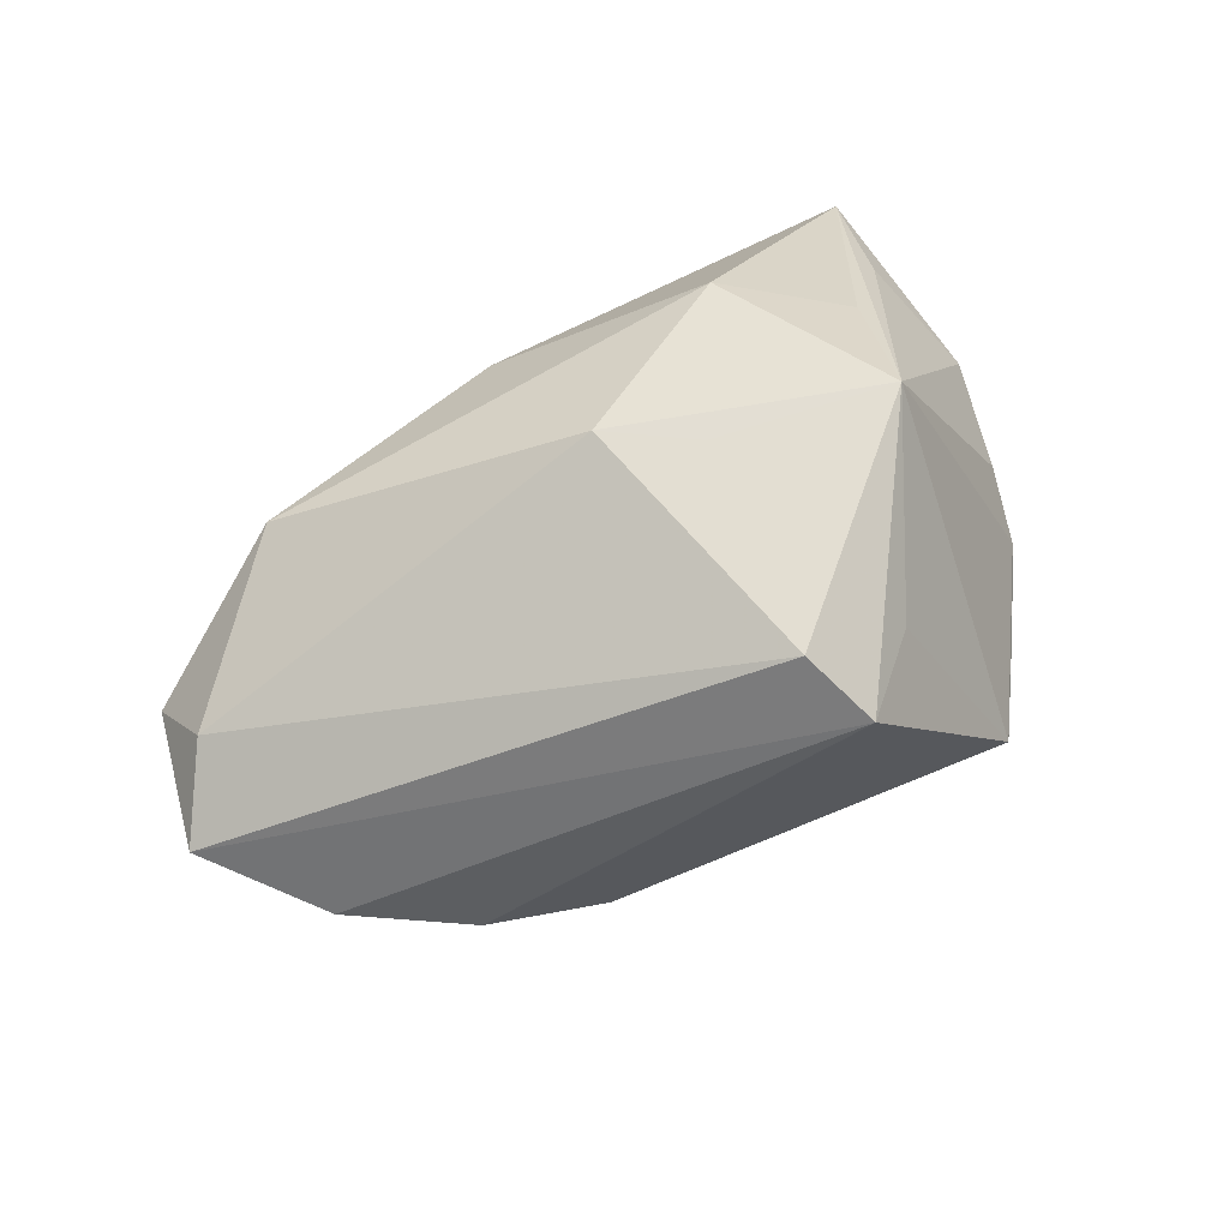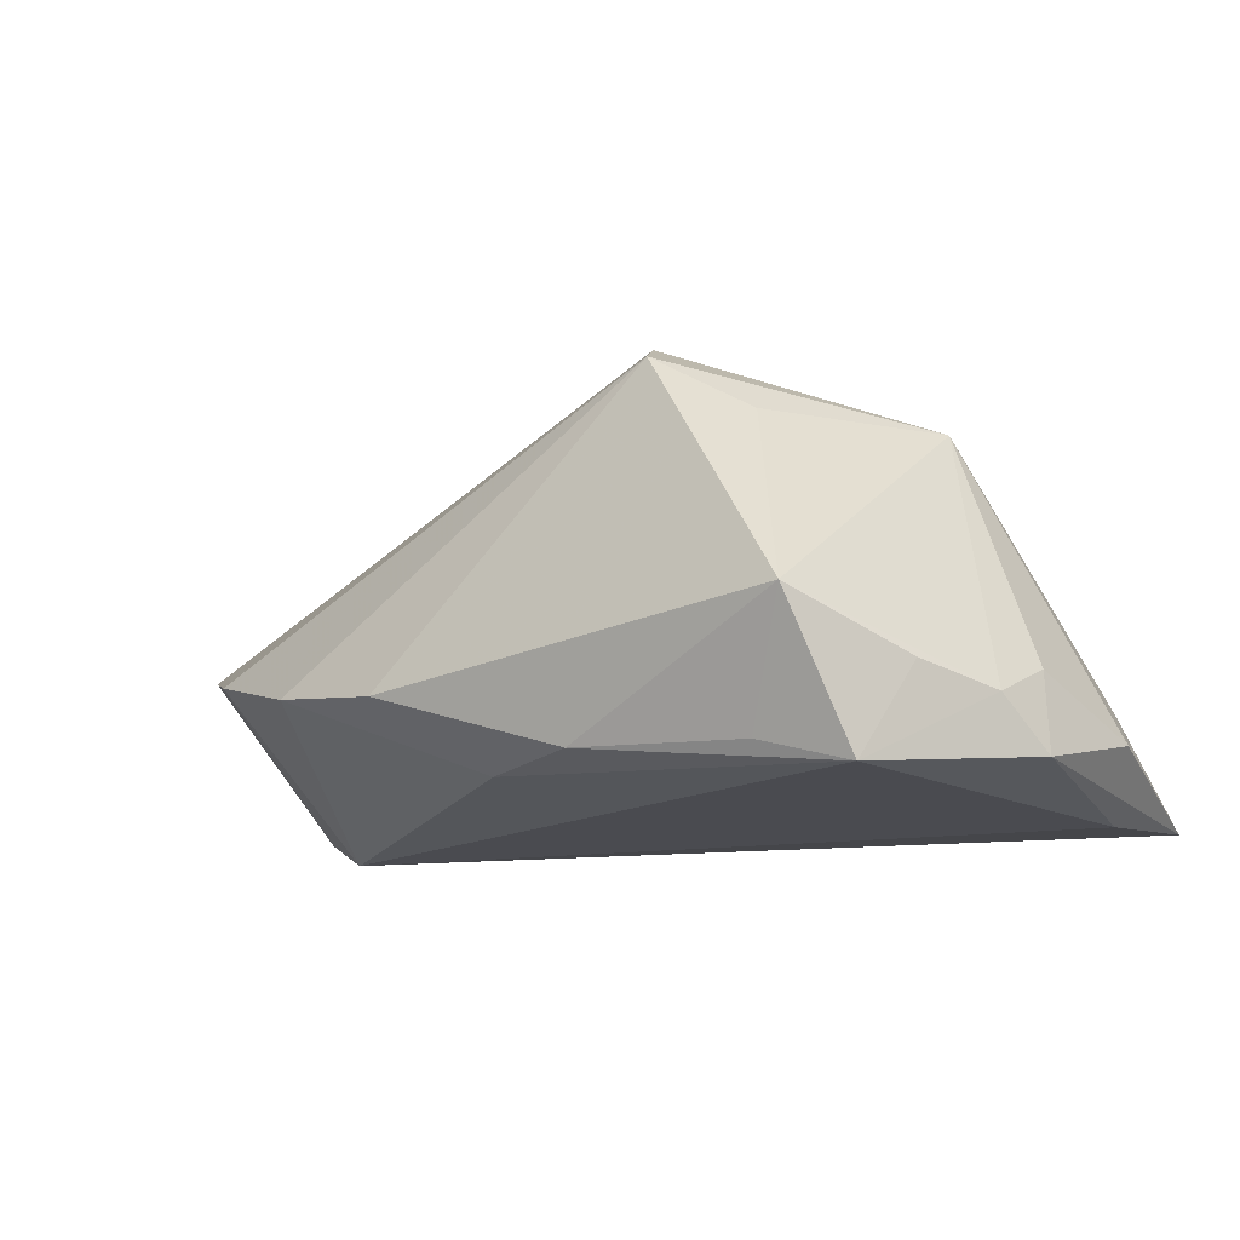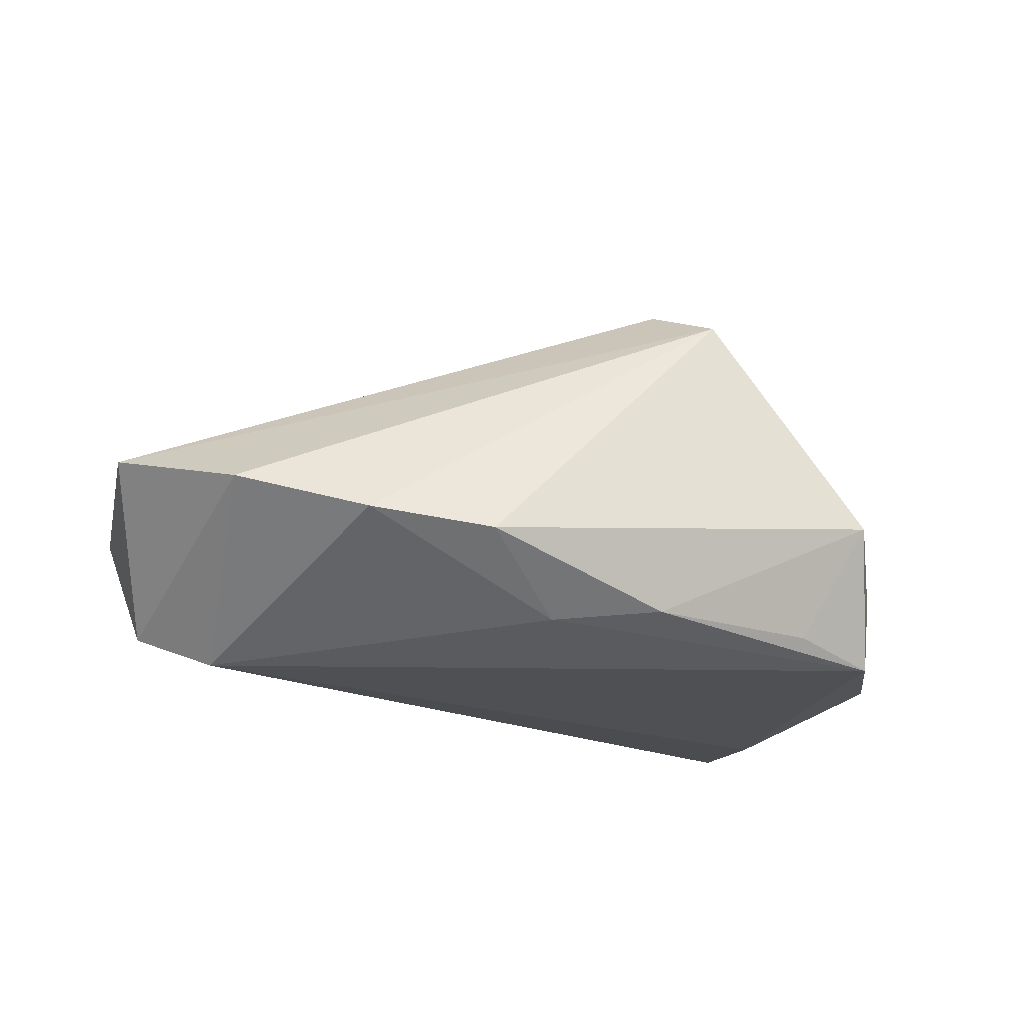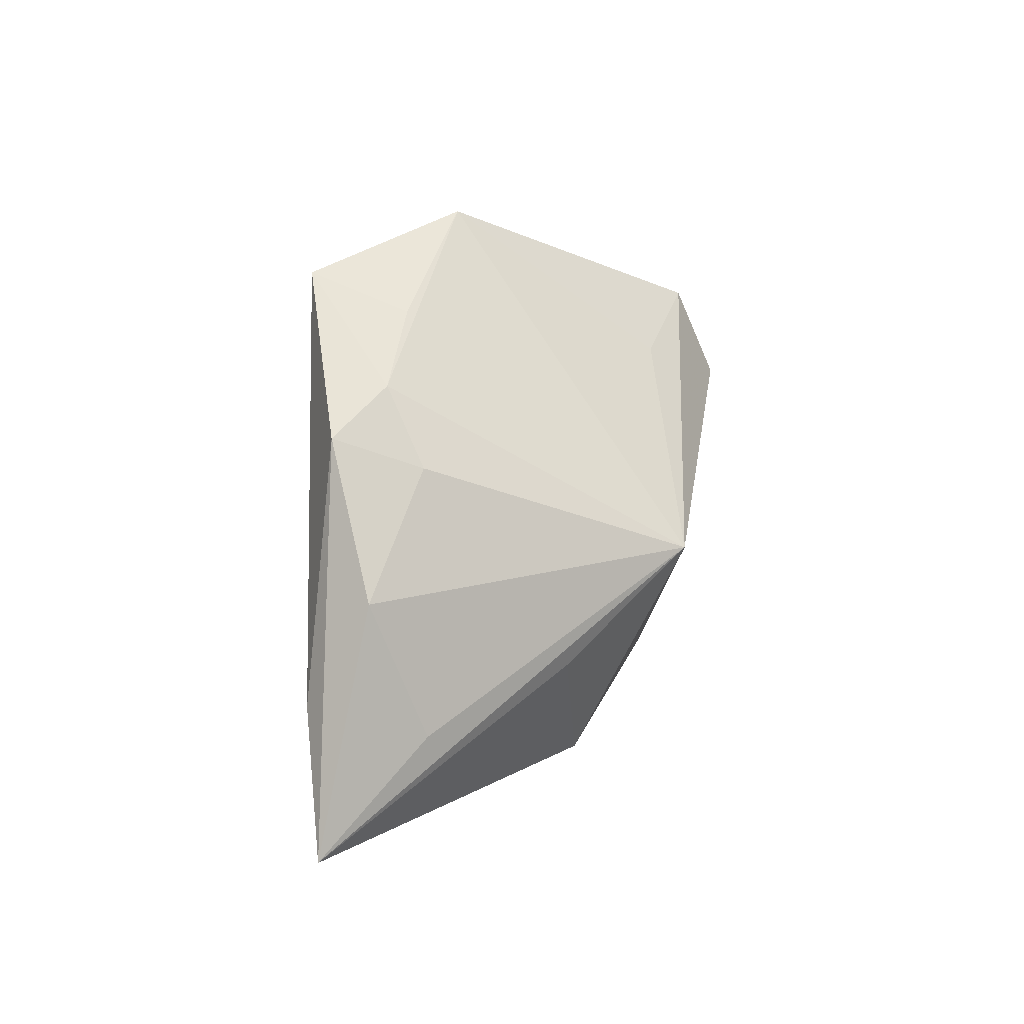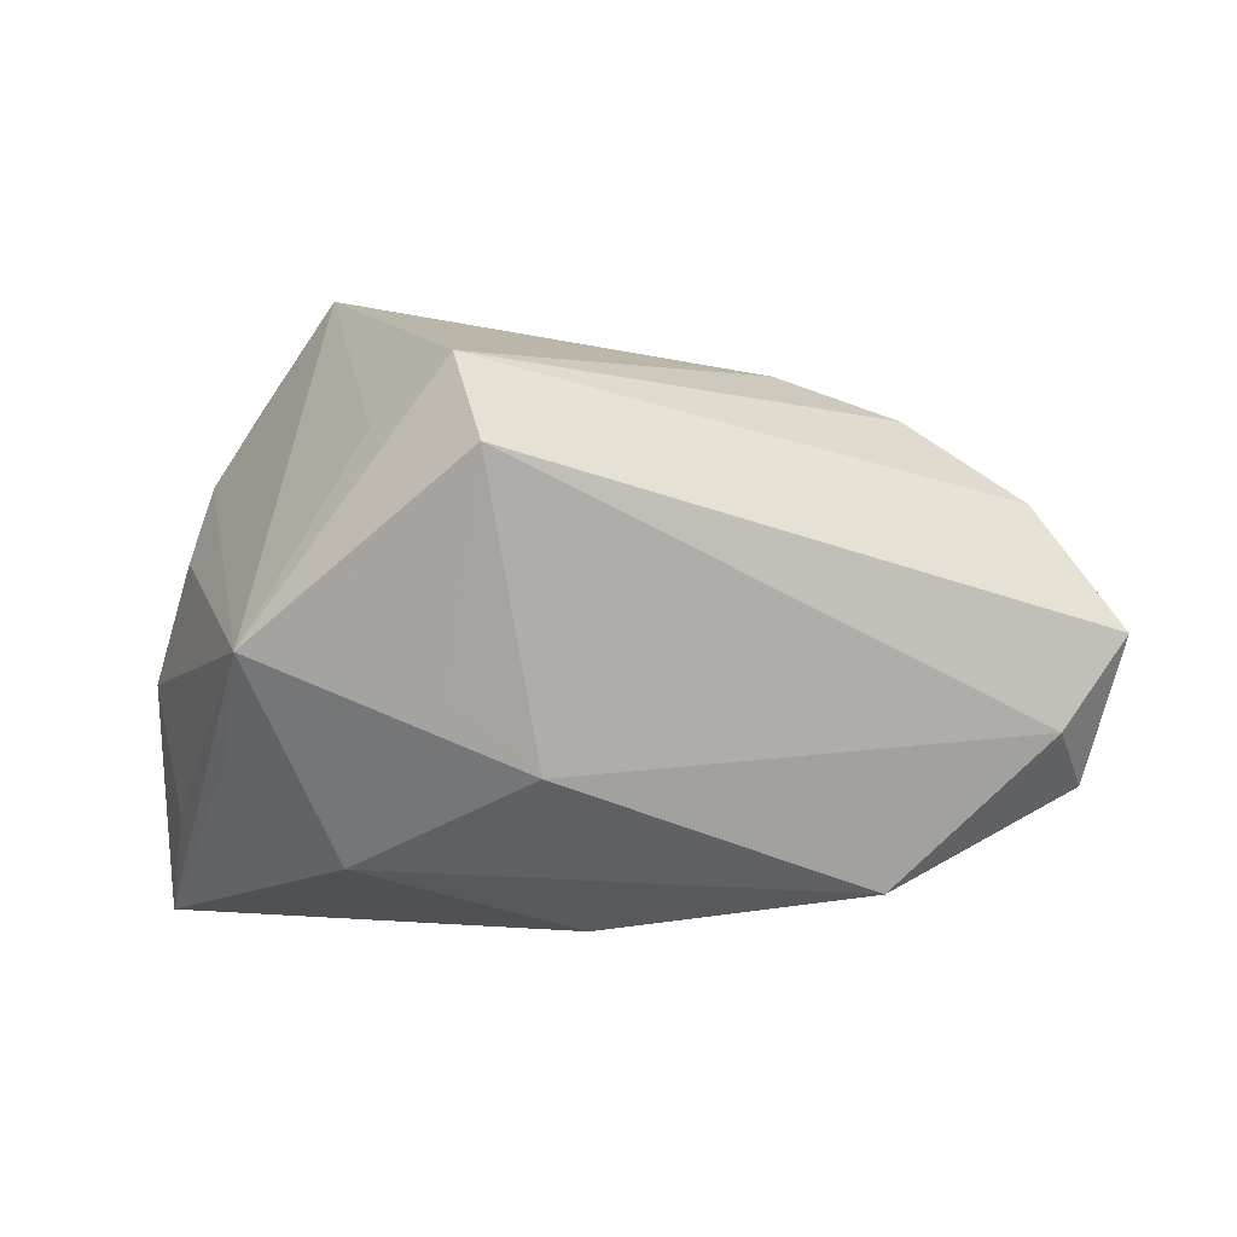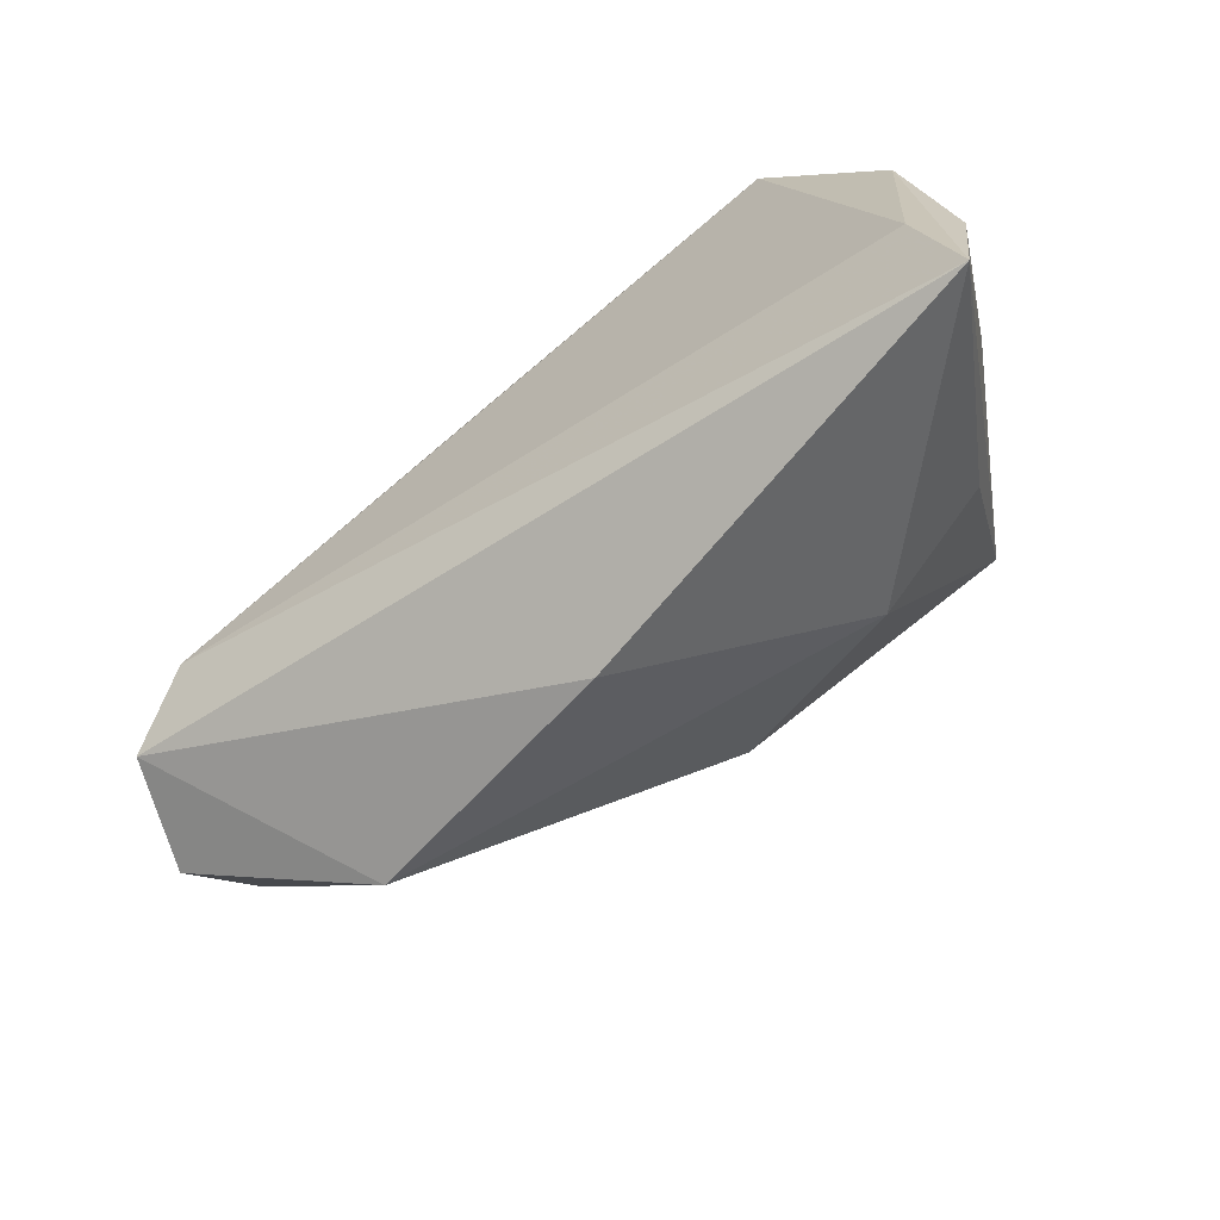
<metadata>
{"format":"obj","ext":"obj","renderer":"f3d","projection":"perspective","resolution":1024,"background":"white","views":[{"elev":78.6,"azim":149.0,"up":"+Z"},{"elev":-14.6,"azim":-155.6,"up":"+Z"},{"elev":-19.1,"azim":151.9,"up":"+Z"},{"elev":1.4,"azim":-92.9,"up":"+Y"},{"elev":1.3,"azim":3.5,"up":"+Y"},{"elev":-65.7,"azim":-145.4,"up":"+Y"}]}
</metadata>
<code>
v -0.05088 -0.03567 -0.01825
v 0.06029 -0.01805 -0.001946
v 0.05416 0.01485 -0.0005869
v 0.05722 -0.01113 0.007287
v -0.04684 -0.01884 -0.01962
v -0.01925 0.0229 0.02231
v -0.02746 0.03905 -0.002217
v -0.02165 0.03207 -0.01658
v 0.04801 -0.008362 -0.01962
v -0.03756 0.02614 -0.008331
v -0.0003756 -0.01537 0.02297
v -0.01085 -0.007183 0.02452
v 0.03958 0.02477 -0.005388
v -0.0438 0.01726 -0.01061
v -0.02383 -0.02663 0.01236
v -0.046 0.007917 -0.006495
v -0.04705 -0.0223 -0.006089
v -0.0325 0.03111 -0.01962
v 0.05622 -0.01543 -0.01548
v 0.01245 0.02328 -0.01635
v 0.02451 0.03032 -0.007521
v -0.05147 -0.007067 -0.0126
v -0.03379 -0.001558 0.02472
v 0.002785 -0.03567 -0.002413
v -0.009552 0.03075 0.0271
v -0.005988 0.02085 0.03188
v -0.04726 0.01126 -0.0168
v -0.03803 -0.01514 0.01033
v 7.919e-05 0.03066 -0.01546
v 0.0373 -0.02965 0.007514
v 0.06516 4.156e-05 0.004098
f 21 7 25
f 25 23 26
f 25 26 31
f 31 3 25
f 15 23 28
f 31 26 4
f 26 23 12
f 24 30 15
f 13 3 9
f 21 25 13
f 13 25 3
f 7 23 6
f 6 25 7
f 23 25 6
f 22 23 16
f 18 10 7
f 11 4 26
f 30 4 11
f 26 12 11
f 15 30 11
f 11 23 15
f 11 12 23
f 2 4 30
f 31 4 2
f 1 24 15
f 15 28 1
f 1 28 23
f 8 18 7
f 9 18 20
f 21 13 20
f 20 13 9
f 22 16 27
f 27 1 22
f 30 24 19
f 19 2 30
f 19 1 9
f 24 1 19
f 31 2 19
f 19 3 31
f 9 3 19
f 17 23 22
f 22 1 17
f 17 1 23
f 18 8 29
f 29 20 18
f 21 20 29
f 29 7 21
f 29 8 7
f 10 18 14
f 18 27 14
f 14 27 16
f 14 16 23
f 14 23 7
f 7 10 14
f 5 27 18
f 1 27 5
f 5 18 9
f 9 1 5

</code>
